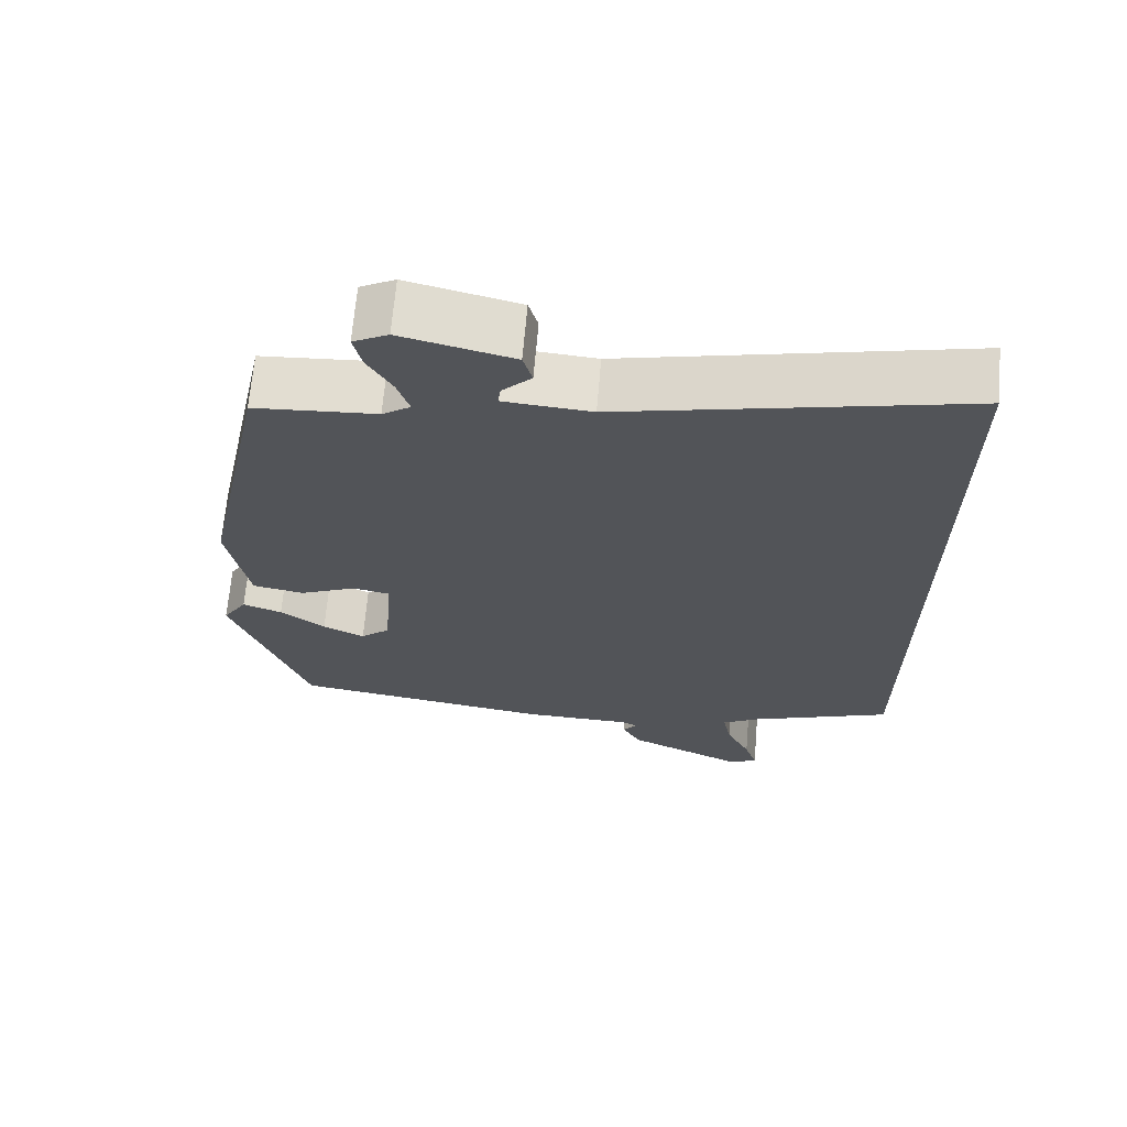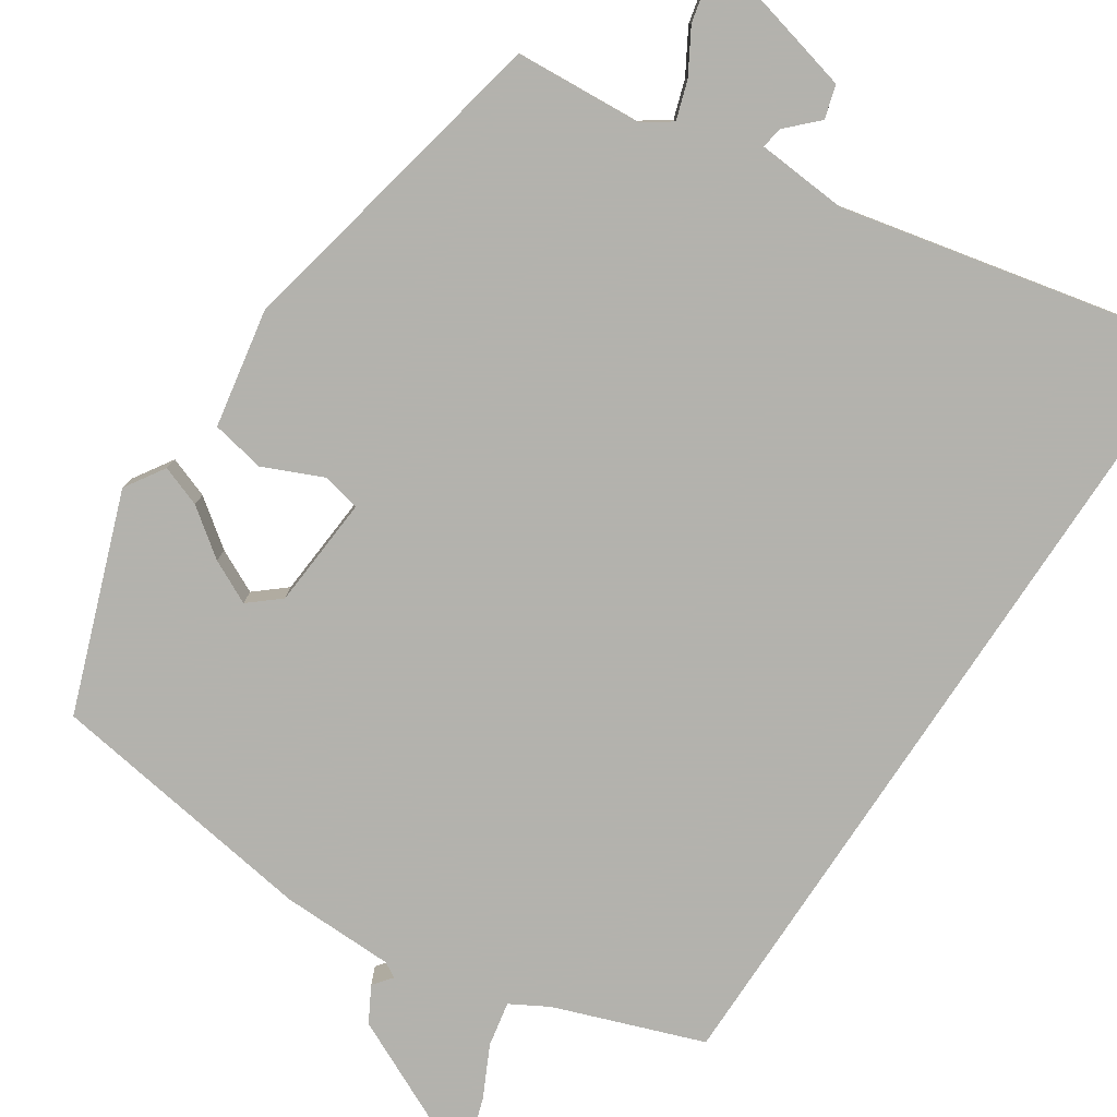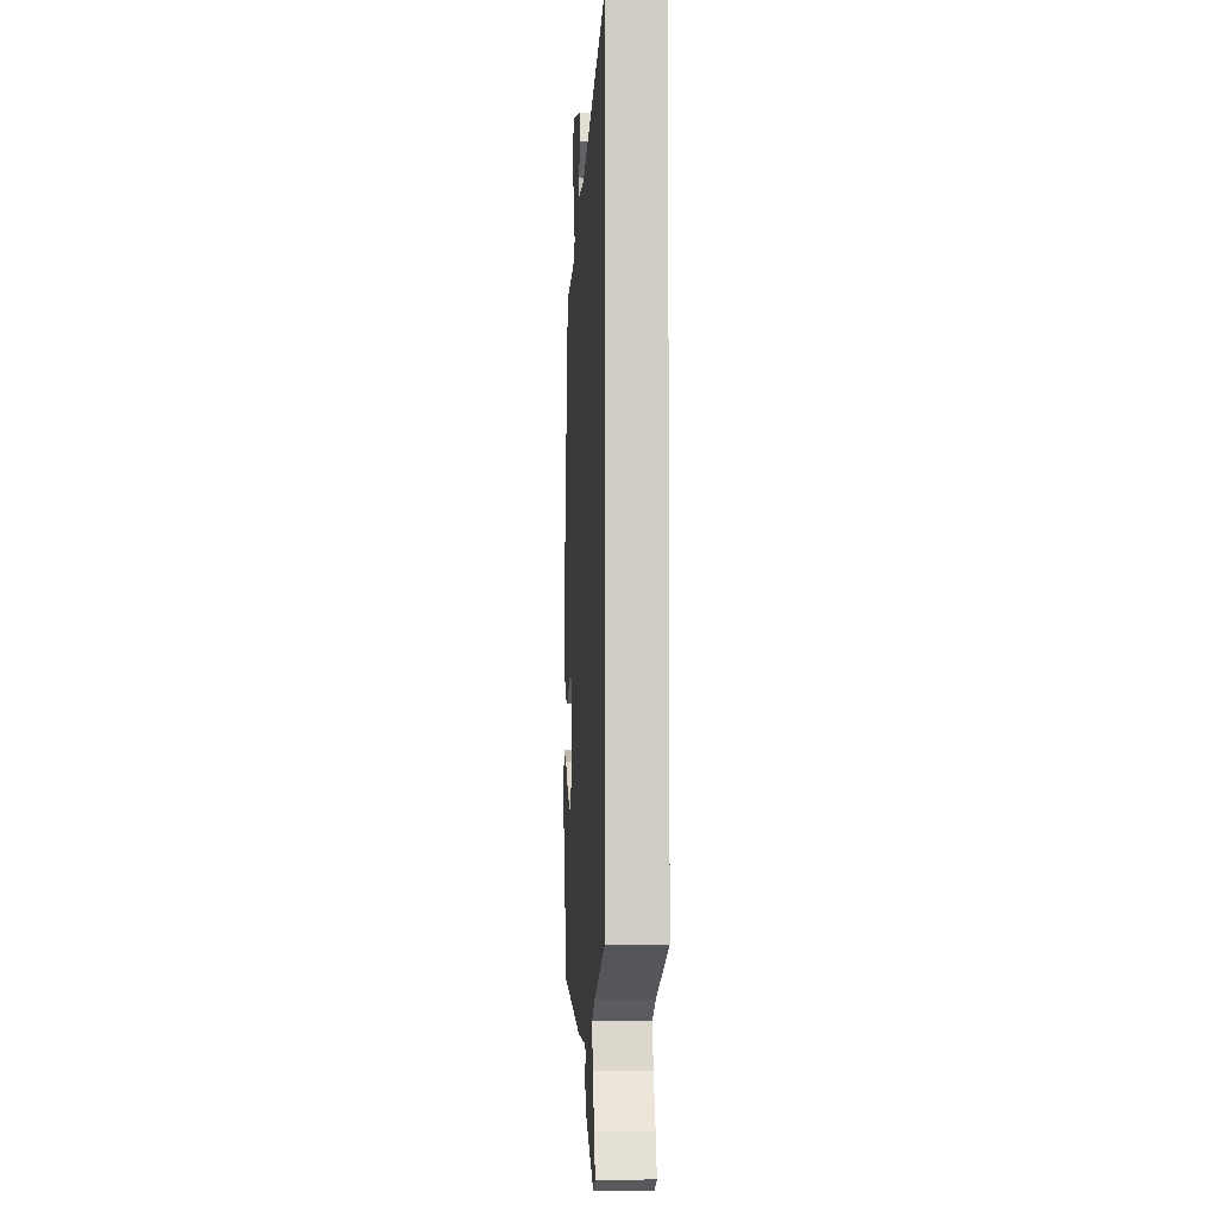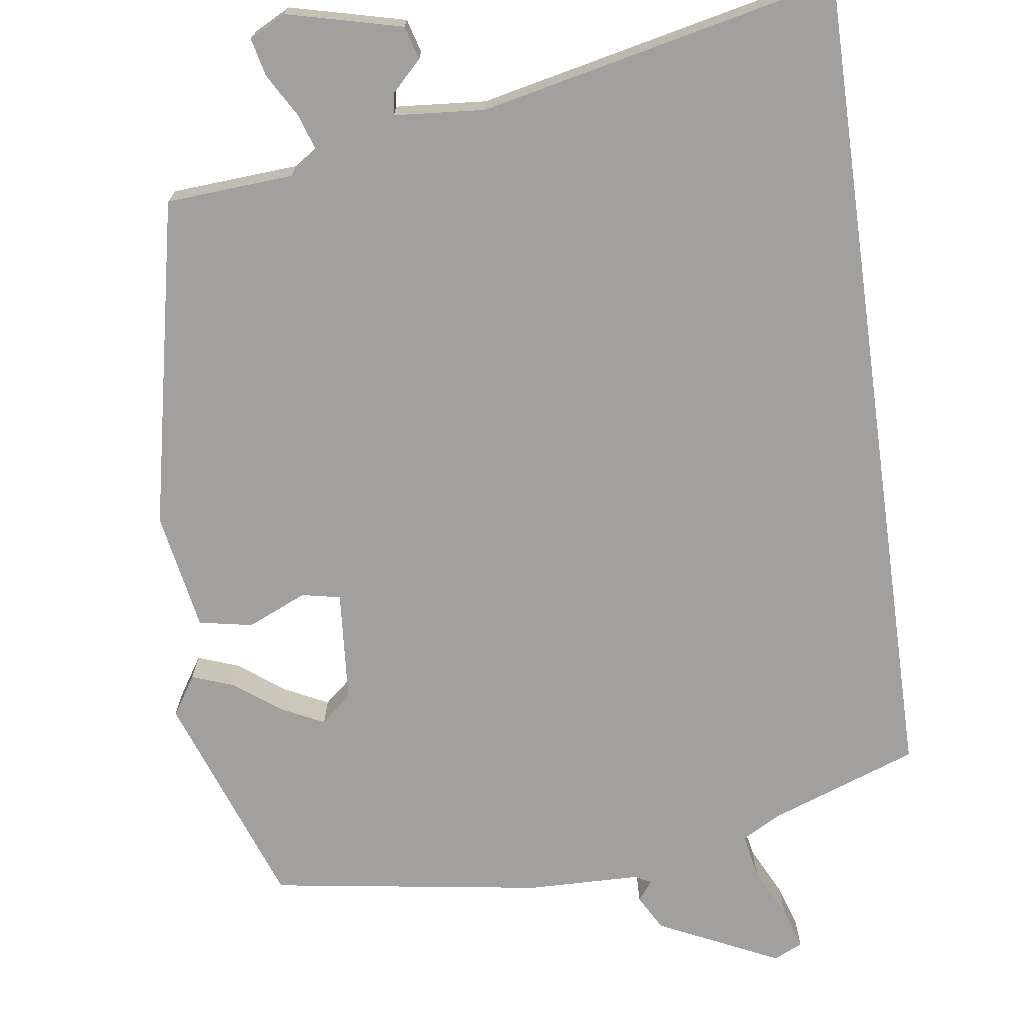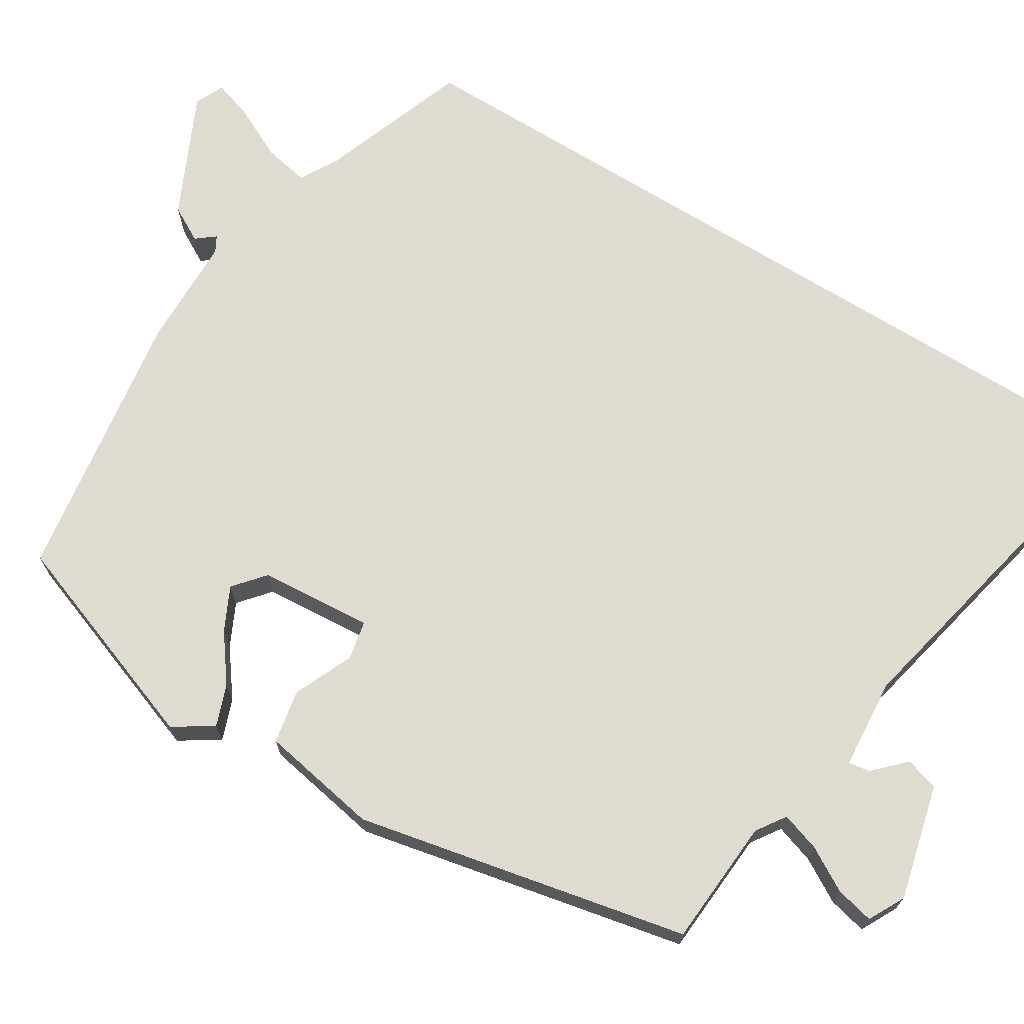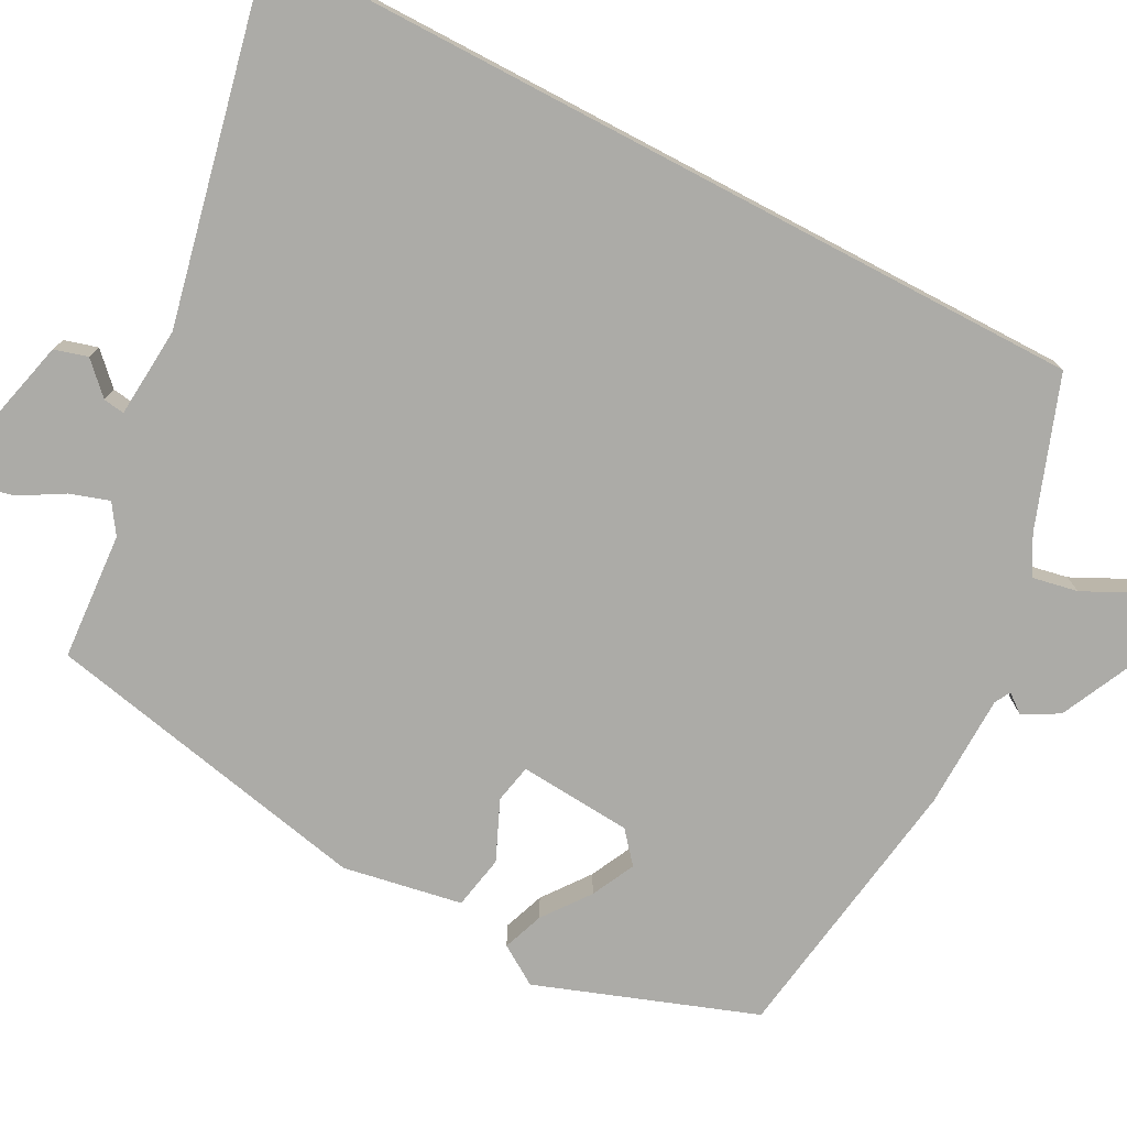
<metadata>
{"format":"obj","ext":"obj","renderer":"f3d","projection":"perspective","resolution":1024,"background":"white","views":[{"elev":67.1,"azim":4.9,"up":"+Z"},{"elev":-79.4,"azim":-33.4,"up":"+Y"},{"elev":-5.5,"azim":86.4,"up":"+Z"},{"elev":-71.8,"azim":7.9,"up":"+Y"},{"elev":70.0,"azim":-58.2,"up":"+Y"},{"elev":-76.3,"azim":62.2,"up":"+Y"}]}
</metadata>
<code>
v -0.366 0.07 0.475
v -0.205 0.07 0.486
v -0.168 0.07 0.511
v -0.184 0.07 0.56
v -0.216 0.07 0.615
v -0.227 0.07 0.663
v -0.181 0.07 0.687
v -0.035 0.07 0.651
v -0.023 0.07 0.609
v -0.061 0.07 0.571
v -0.065 0.07 0.544
v 0.05 0.07 0.535
v 0.5 0.07 0.634
v 0.5 0.07 -0.417
v 0.312 0.07 -0.485
v 0.264 0.07 -0.512
v 0.275 0.07 -0.569
v 0.307 0.07 -0.634
v 0.324 0.07 -0.686
v 0.287 0.07 -0.703
v 0.133 0.07 -0.63
v 0.108 0.07 -0.585
v 0.127 0.07 -0.561
v 0.107 0.07 -0.55
v -0.037 0.07 -0.547
v -0.384 0.07 -0.495
v -0.483 0.07 -0.22
v -0.451 0.07 -0.17
v -0.399 0.07 -0.189
v -0.34 0.07 -0.233
v -0.285 0.07 -0.26
v -0.246 0.07 -0.227
v -0.235 0.07 -0.084
v -0.284 0.07 -0.074
v -0.359 0.07 -0.107
v -0.427 0.07 -0.094
v -0.454 0.07 0.056
v -0.366 0 0.475
v -0.205 0 0.486
v -0.168 0 0.511
v -0.184 0 0.56
v -0.216 0 0.615
v -0.227 0 0.663
v -0.181 0 0.687
v -0.035 0 0.651
v -0.023 0 0.609
v -0.061 0 0.571
v -0.065 0 0.544
v 0.05 0 0.535
v 0.5 0 0.634
v 0.5 0 -0.417
v 0.312 0 -0.485
v 0.264 0 -0.512
v 0.275 0 -0.569
v 0.307 0 -0.634
v 0.324 0 -0.686
v 0.287 0 -0.703
v 0.133 0 -0.63
v 0.108 0 -0.585
v 0.127 0 -0.561
v 0.107 0 -0.55
v -0.037 0 -0.547
v -0.384 0 -0.495
v -0.483 0 -0.22
v -0.451 0 -0.17
v -0.399 0 -0.189
v -0.34 0 -0.233
v -0.285 0 -0.26
v -0.246 0 -0.227
v -0.235 0 -0.084
v -0.284 0 -0.074
v -0.359 0 -0.107
v -0.427 0 -0.094
v -0.454 0 0.056
f 34 35 36 37
f 33 34 37 1
f 27 28 29 30
f 27 30 31
f 24 25 26 27
f 24 27 31
f 23 24 31 32
f 21 22 23
f 20 21 23
f 17 18 19 20
f 16 17 20 23
f 15 16 23 32
f 12 13 14 15
f 11 12 15 32
f 7 8 9 10
f 4 5 6 7
f 3 4 7 10
f 2 3 10 11
f 33 1 2
f 11 32 33
f 2 11 33
f 74 73 72 71
f 38 74 71 70
f 67 66 65 64
f 68 67 64
f 64 63 62 61
f 68 64 61
f 69 68 61 60
f 60 59 58
f 60 58 57
f 57 56 55 54
f 60 57 54 53
f 69 60 53 52
f 52 51 50 49
f 69 52 49 48
f 47 46 45 44
f 44 43 42 41
f 47 44 41 40
f 48 47 40 39
f 39 38 70
f 70 69 48
f 70 48 39
f 1 38 39 2
f 2 39 40 3
f 3 40 41 4
f 4 41 42 5
f 5 42 43 6
f 6 43 44 7
f 7 44 45 8
f 8 45 46 9
f 9 46 47 10
f 10 47 48 11
f 11 48 49 12
f 12 49 50 13
f 13 50 51 14
f 14 51 52 15
f 15 52 53 16
f 16 53 54 17
f 17 54 55 18
f 18 55 56 19
f 19 56 57 20
f 20 57 58 21
f 21 58 59 22
f 22 59 60 23
f 23 60 61 24
f 24 61 62 25
f 25 62 63 26
f 26 63 64 27
f 27 64 65 28
f 28 65 66 29
f 29 66 67 30
f 30 67 68 31
f 31 68 69 32
f 32 69 70 33
f 33 70 71 34
f 34 71 72 35
f 35 72 73 36
f 36 73 74 37
f 37 74 38 1

</code>
